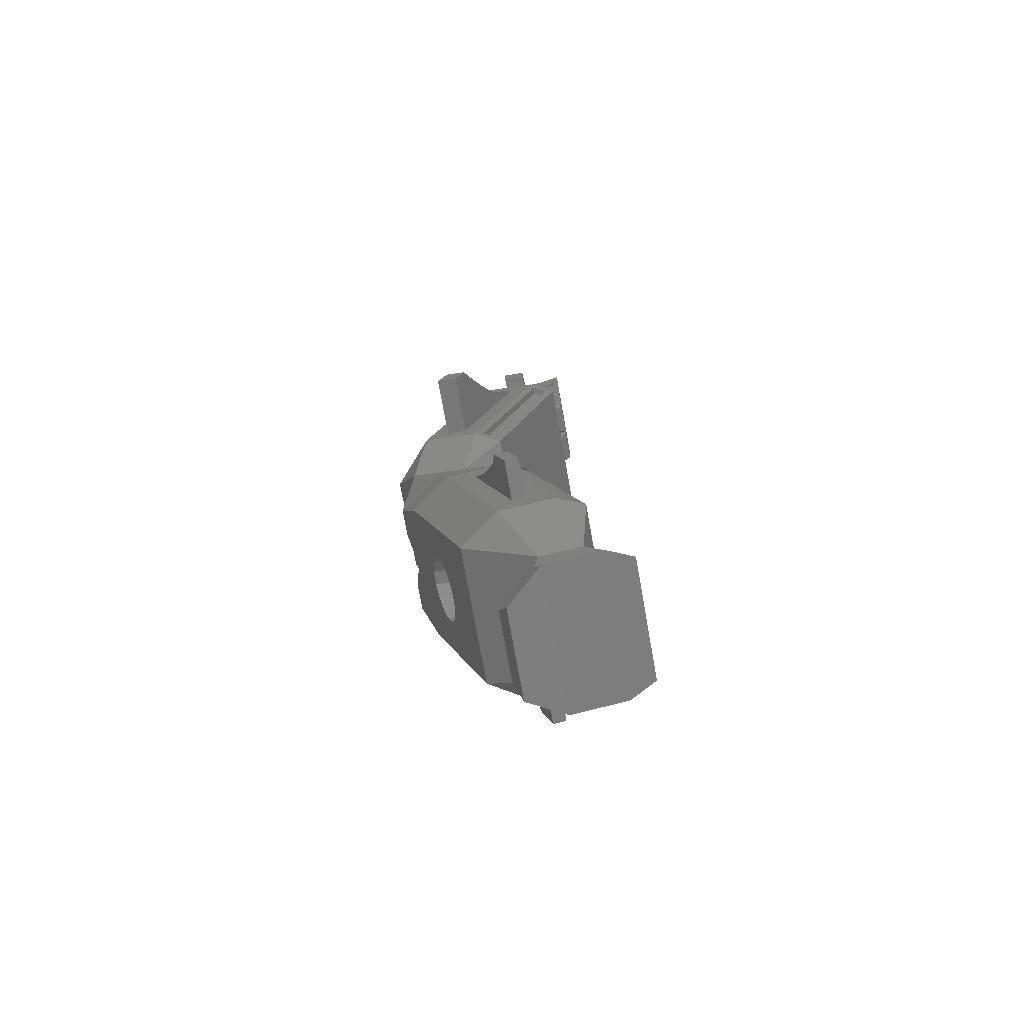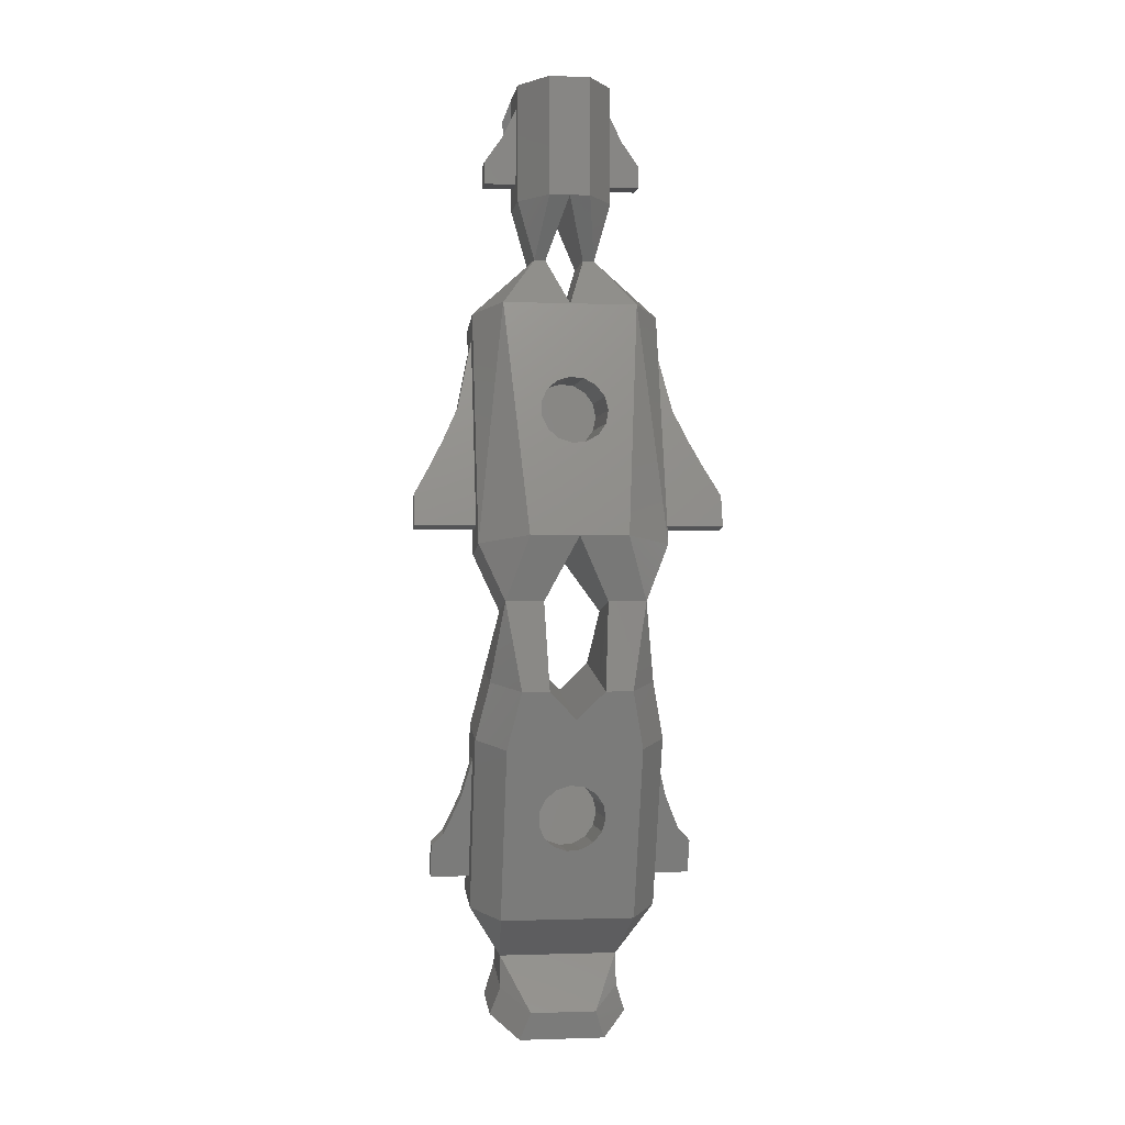
<metadata>
{"format":"stl","ext":"stl","renderer":"f3d","projection":"perspective","resolution":1024,"background":"white","views":[{"elev":-75.2,"azim":100.2,"up":"+Y"},{"elev":-1.1,"azim":-8.1,"up":"+Y"}]}
</metadata>
<code>
# stl→obj: 394 verts, 792 faces
v -6.931 4.282 3.876
v -6.687 4.698 3.761
v -4.919 4.282 3.876
v -6.206 4.698 3.761
v -5.608 4.698 3.761
v -5.162 4.698 3.761
v -6.931 5.692 3.485
v -6.931 4.443 4.771
v -6.931 5.853 4.38
v -6.206 4.443 4.771
v -4.221 4.282 3.876
v -4.221 4.443 4.771
v -4.919 4.443 4.771
v -5.608 4.443 4.771
v -5.162 8.42 2.728
v -4.919 9.611 2.398
v -5.421 7.862 2.883
v -6.028 6.695 3.207
v -6.687 5.525 3.531
v -6.206 6.977 3.128
v -6.206 7.138 4.024
v -5.608 8.29 3.704
v -4.919 9.772 3.293
v -4.221 12.94 2.415
v -4.221 12.78 1.52
v -4.221 13.61 0.4541
v -4.221 3.613 5.837
v -4.221 14.05 2.941
v -4.221 3.166 3.35
v -5.608 8.129 2.809
v -4.088 13.15 0.2893
v -3.664 13.4 -0.7148
v -1.371 16.61 0.2205
v -1.371 16.61 2.768
v -4.088 3.524 2.959
v -3.012 14.38 4.726
v -2.166 3.934 7.622
v -3.11 1.077 6.54
v -3.11 0.6305 4.053
v -3.797 3.414 2.346
v -3.664 2.955 2.181
v -3.784 13.15 0.2893
v -3.797 13.04 -0.3237
v -3.492 13.04 -0.3237
v -3.784 3.524 2.959
v -0.1568 6.992 1.062
v 0 13.4 -0.7148
v 1.004 6.615 1.166
v 3.664 13.4 -0.7148
v 1.37 4.89 1.645
v 3.664 2.955 2.181
v -1.467 5.812 1.389
v 0.4635 6.927 1.08
v -1.467 5.188 1.562
v -1.214 4.618 1.72
v 0 2.955 2.181
v -0.1568 4.008 1.889
v -0.75 4.201 1.836
v 0.4635 4.073 1.871
v 1.37 6.11 1.306
v 1.5 5.5 1.476
v 1.004 4.385 1.785
v -0.75 6.799 1.115
v -1.214 6.382 1.231
v -0.8675 16.61 0.2205
v -1.575 19.27 -0.9771
v 0 19.27 -0.9771
v -2.131 19.27 0.2205
v -2.131 19.27 2.768
v -0.9224 19.27 4.598
v -0.8675 16.61 2.768
v 0 19.27 4.598
v 0 14.38 4.726
v -3.492 3.414 2.346
v -1.467 9.188 6.165
v -1.214 8.618 6.323
v -1.467 9.812 5.992
v -0.75 10.8 5.718
v -0.1568 10.99 5.665
v -1.214 10.38 5.834
v 0.4635 10.93 5.683
v 1.004 10.61 5.769
v -0.75 8.201 6.439
v 1.5 9.5 6.078
v 1.37 8.89 6.248
v 2.166 3.934 7.622
v 0.4635 8.073 6.474
v -0.1568 8.008 6.492
v 0 3.934 7.622
v 3.012 14.38 4.726
v 1.37 10.11 5.909
v 1.004 8.385 6.388
v -1.417 1.077 6.54
v -2.441 -2.836 7.026
v -1.227 -2.836 7.026
v -3.65 -2.483 5.25
v -3.65 -1.992 2.776
v -1.417 0.6305 4.053
v -3.094 -1.761 1.613
v -1.227 -1.761 1.613
v 0 3.166 3.35
v 1.417 0.6305 4.053
v 3.11 0.6305 4.053
v 4.221 3.166 3.35
v 3.797 3.414 2.346
v 3.797 13.04 -0.3237
v 4.088 13.15 0.2893
v 4.221 13.61 0.4541
v 1.371 16.61 0.2205
v 0.8675 16.61 0.2205
v 0 13.61 0.4541
v -1.214 6.382 4.5
v -1.467 5.812 4.5
v -1.467 5.188 4.5
v -0.75 6.799 4.5
v -0.1568 6.992 4.5
v 0.4635 6.927 4.5
v 1.004 6.615 4.5
v 1.37 6.11 4.5
v 1.5 5.5 4.5
v 1.37 4.89 4.5
v 1.004 4.385 4.5
v 0.4635 4.073 4.5
v -0.1568 4.008 4.5
v -0.75 4.201 4.5
v -1.214 4.618 4.5
v 0 14.05 2.941
v 0.8675 16.61 2.768
v 1.575 19.27 -0.9771
v -2.455 23.73 -0.9771
v 0 23.73 -0.9771
v 2.455 23.73 -0.9771
v -2.131 24.59 0.2205
v -2.131 23.66 0.9788
v -2.131 20.2 0.9788
v -2.131 23.66 2.01
v -2.131 24.59 2.768
v -2.131 20.2 2.01
v -0.9224 24.59 4.598
v 0.9224 24.59 4.598
v 0.9224 19.27 4.598
v 1.371 16.61 2.768
v 4.221 14.05 2.941
v 4.221 3.613 5.837
v 3.11 1.077 6.54
v 1.417 1.077 6.54
v 0 3.613 5.837
v -1.214 8.618 2.5
v -1.467 9.188 2.5
v -1.467 9.812 2.5
v -0.75 8.201 2.5
v -0.1568 8.008 2.5
v 0.4635 8.073 2.5
v 1.004 8.385 2.5
v 1.37 8.89 2.5
v 1.5 9.5 2.5
v 1.37 10.11 2.5
v 1.004 10.61 2.5
v 0.4635 10.93 2.5
v -0.1568 10.99 2.5
v -0.75 10.8 2.5
v -1.214 10.38 2.5
v -1.227 -2.483 5.25
v 0 -4.078 6.645
v -3.012 -5.418 6.235
v -4.221 -5.065 4.458
v -4.221 -4.574 1.985
v -3.664 -4.343 0.822
v 0 -3.003 1.233
v 0 -3.234 2.395
v -1.227 -1.992 2.776
v 1.227 -1.761 1.613
v 3.094 -1.761 1.613
v 1.227 -2.483 5.25
v 1.227 -1.992 2.776
v 3.65 -1.992 2.776
v 4.221 4.282 3.876
v 4.221 4.443 4.771
v 4.221 12.94 2.415
v 4.221 12.78 1.52
v 4.088 3.524 2.959
v 3.492 3.414 2.346
v 3.784 3.524 2.959
v 3.492 13.04 -0.3237
v 3.784 13.15 0.2893
v 2.131 19.27 0.2205
v 2.131 19.27 2.768
v 2.131 24.59 0.2205
v 1.446 23.93 -0.7038
v 0.2218 23.93 -0.7038
v -0.2218 23.93 -0.7038
v -0.2218 24.39 -0.0528
v -1.446 23.93 -0.7038
v 0.2218 24.39 -0.0528
v 0 24.59 0.2205
v -1.749 24.39 -0.0528
v -0.3832 24.59 0.768
v -1.748 24.59 0.768
v -1.433 24.59 3.198
v -0.7926 24.59 4.168
v 1.433 24.59 3.198
v 2.131 24.59 2.768
v 1.748 24.59 0.768
v -1.748 24.59 2.221
v 0.3832 24.59 0.768
v -0.3011 24.59 4.168
v 0.3832 24.59 2.221
v 0.3011 24.59 3.198
v 0.7926 24.59 4.168
v 0.3011 24.59 4.168
v -0.3011 24.59 3.198
v -0.3832 24.59 2.221
v 1.748 24.59 2.221
v -3.569 20.2 2.01
v -3.569 20.2 0.9788
v -3.569 21.22 2.01
v -2.806 22.3 2.01
v -2.806 22.3 0.9788
v -3.569 21.22 0.9788
v 3.65 -2.483 5.25
v 2.441 -2.836 7.026
v 1.227 -2.836 7.026
v 0 -3.726 4.869
v -1.214 -9.382 5.02
v 0 -13.16 3.86
v 0 -9.975 4.838
v -0.1568 -9.992 4.833
v -0.75 -9.799 4.892
v -1.467 -8.812 5.194
v -1.214 -7.618 5.56
v -0.75 -7.201 5.688
v -0.1568 -7.008 5.747
v 0 -7.025 5.742
v -1.467 -8.188 5.385
v 3.012 -5.418 6.235
v 1.37 -9.11 5.103
v 1.004 -9.615 4.948
v 0.4635 -7.073 5.727
v 1.004 -7.385 5.632
v 1.37 -7.89 5.477
v 1.5 -8.5 5.29
v 0.4635 -9.927 4.853
v -3.012 -13.16 3.86
v -4.221 -12.81 2.084
v -4.221 -5.918 2.576
v -4.221 -11.47 1.494
v -4.221 -12.32 -0.3894
v -4.221 -11.35 0.9106
v -4.221 -6.034 3.158
v -3.664 -12.09 -1.552
v 0 -12.09 -1.552
v 3.664 -4.343 0.822
v 4.221 -4.574 1.985
v 4.919 4.282 3.876
v 4.919 4.443 4.771
v 6.931 4.282 3.876
v 6.931 4.443 4.771
v 6.206 4.443 4.771
v 5.608 4.443 4.771
v 4.919 9.611 2.398
v 4.919 9.772 3.293
v 2.131 20.2 0.9788
v 2.131 20.2 2.01
v 2.131 23.66 2.01
v 2.131 23.66 0.9788
v 1.749 24.39 -0.0528
v 0.2218 22.86 -0.7038
v 2.327 22.86 -0.7038
v 0.2218 23.33 -0.0528
v -1.749 23.33 -0.0528
v -0.2218 23.33 -0.0528
v -0.2218 22.86 -0.7038
v -2.327 22.86 -0.7038
v 1.749 23.33 -0.0528
v -1.748 23.98 2.221
v -1.748 23.98 0.768
v -0.3832 23.98 2.221
v -0.3832 23.98 0.768
v -0.7926 23.52 4.168
v -1.433 23.52 3.198
v -0.3011 23.52 4.168
v -0.3011 23.52 3.198
v 0.3011 23.52 4.168
v 0.3011 23.52 3.198
v 0.7926 23.52 4.168
v 1.433 23.52 3.198
v 0.3832 23.98 2.221
v 0.3832 23.98 0.768
v 1.748 23.98 2.221
v 1.748 23.98 0.768
v 4.221 -5.065 4.458
v 0.4635 -7.073 2.5
v -0.1568 -7.008 2.5
v -0.75 -7.201 2.5
v -1.214 -7.618 2.5
v -1.467 -8.188 2.5
v -1.467 -8.812 2.5
v -1.214 -9.382 2.5
v -0.75 -9.799 2.5
v -0.1568 -9.992 2.5
v 0.4635 -9.927 2.5
v 3.012 -13.16 3.86
v -2.7 -15.27 0.6695
v 2.7 -15.27 0.6695
v 4.221 -12.81 2.084
v 1.004 -9.615 2.5
v 1.37 -9.11 2.5
v 1.5 -8.5 2.5
v 1.37 -7.89 2.5
v 1.004 -7.385 2.5
v -2.7 -14.9 -1.181
v -5.446 -11.47 1.494
v -5.966 -11.47 1.494
v -5.966 -11.35 0.9106
v -5.047 -11.35 0.9106
v -5.446 -11.35 0.9106
v -4.685 -11.35 0.9106
v -5.047 -11.47 1.494
v -4.685 -11.47 1.494
v -4.685 -7.741 2.635
v -4.685 -7.625 2.052
v 3.664 -12.09 -1.552
v 2.7 -14.9 -1.181
v 4.221 -12.32 -0.3894
v 4.221 -11.35 0.9106
v 4.221 -11.47 1.494
v 4.221 -6.034 3.158
v 4.221 -5.918 2.576
v 5.608 8.29 3.704
v 6.206 7.138 4.024
v 6.931 5.853 4.38
v 6.931 5.692 3.485
v 5.162 4.698 3.761
v 5.608 4.698 3.761
v 6.206 4.698 3.761
v 6.687 4.698 3.761
v 5.162 8.42 2.728
v 5.421 7.862 2.883
v 5.608 8.129 2.809
v 3.569 20.2 0.9788
v 3.569 20.2 2.01
v 2.806 22.3 0.9788
v 3.569 21.22 0.9788
v 2.806 22.3 2.01
v 3.569 21.22 2.01
v 2.188 23.07 -0.4089
v 0.461 23.07 -0.4089
v 0.461 23.12 -0.3477
v 2.217 23.12 -0.3477
v -0.461 23.12 -0.3477
v -2.217 23.12 -0.3477
v -2.188 23.07 -0.4089
v -0.461 23.07 -0.4089
v 2.7 -16.68 0.8972
v 2.7 -16.09 -2.07
v 1.491 -17.58 2.506
v -1.491 -17.58 2.506
v -2.7 -16.68 0.8972
v -2.7 -16.09 -2.07
v -2.143 -15.96 -2.739
v 2.143 -15.96 -2.739
v -5.446 -9.463 2.108
v -5.047 -8.583 2.377
v -5.047 -8.467 1.794
v -5.446 -9.347 1.525
v -5.966 -9.863 1.366
v -5.966 -9.979 1.949
v 4.685 -7.625 2.052
v 4.685 -11.47 1.494
v 5.047 -11.35 0.9106
v 4.685 -11.35 0.9106
v 5.446 -11.35 0.9106
v 5.966 -11.35 0.9106
v 5.047 -11.47 1.494
v 5.966 -11.47 1.494
v 5.446 -11.47 1.494
v 4.685 -7.741 2.635
v 6.206 6.977 3.128
v 6.687 5.525 3.531
v 6.028 6.695 3.207
v 3.156 -17.48 -1.972
v 2.6 -17.25 -3.135
v 3.156 -17.97 0.5015
v 1.947 -18.87 2.11
v -1.947 -18.87 2.11
v -3.156 -17.97 0.5015
v -3.156 -17.48 -1.972
v -2.6 -17.25 -3.135
v 5.047 -8.467 1.794
v 5.047 -8.583 2.377
v 5.446 -9.463 2.108
v 5.966 -9.979 1.949
v 5.966 -9.863 1.366
v 5.446 -9.347 1.525
f 1 2 3
f 3 2 4
f 3 4 5
f 3 5 6
f 2 1 7
f 1 8 7
f 7 8 9
f 8 1 3
f 10 8 11
f 11 8 3
f 12 13 11
f 13 14 11
f 14 10 11
f 3 6 15
f 11 3 16
f 3 15 16
f 6 17 15
f 6 5 17
f 5 18 17
f 5 4 18
f 4 19 18
f 4 2 19
f 2 7 19
f 19 7 20
f 20 7 9
f 20 9 21
f 9 8 21
f 21 8 10
f 21 10 22
f 22 10 14
f 22 14 23
f 23 14 13
f 24 13 12
f 23 13 24
f 25 26 11
f 24 27 28
f 29 27 12
f 29 12 11
f 29 11 26
f 26 25 28
f 25 24 28
f 12 27 24
f 11 16 25
f 15 17 16
f 25 16 23
f 16 22 23
f 16 30 22
f 17 30 16
f 17 18 30
f 18 19 20
f 18 20 30
f 30 20 21
f 30 21 22
f 25 23 24
f 31 26 32
f 32 26 33
f 33 26 34
f 34 26 28
f 35 29 26
f 35 26 31
f 34 28 36
f 28 27 36
f 36 27 37
f 37 27 38
f 38 27 39
f 27 29 39
f 40 29 35
f 39 29 41
f 41 29 40
f 42 31 43
f 44 42 43
f 43 31 32
f 35 31 45
f 45 31 42
f 41 43 32
f 46 32 47
f 48 47 49
f 50 49 51
f 41 32 52
f 46 47 53
f 41 52 54
f 41 54 55
f 41 55 56
f 57 56 58
f 59 56 57
f 60 49 61
f 56 59 51
f 48 49 60
f 59 62 51
f 61 49 50
f 62 50 51
f 53 47 48
f 63 32 46
f 64 32 63
f 52 32 64
f 58 56 55
f 32 33 47
f 47 33 65
f 66 67 33
f 33 67 65
f 33 68 66
f 68 33 69
f 69 33 34
f 70 69 34
f 70 34 71
f 72 70 71
f 34 36 73
f 71 34 73
f 35 45 40
f 40 45 74
f 75 36 37
f 76 75 37
f 77 36 75
f 73 36 77
f 78 79 73
f 73 77 80
f 79 81 73
f 81 82 73
f 83 76 37
f 84 85 86
f 87 88 89
f 90 73 82
f 90 82 91
f 90 84 86
f 90 91 84
f 86 92 89
f 92 87 89
f 89 88 37
f 88 83 37
f 80 78 73
f 85 92 86
f 37 38 93
f 89 37 93
f 93 38 94
f 95 93 94
f 38 96 94
f 97 96 38
f 39 97 38
f 39 98 99
f 99 98 100
f 41 56 39
f 39 56 98
f 99 97 39
f 41 40 43
f 43 40 74
f 44 43 74
f 74 45 42
f 74 42 44
f 101 98 56
f 101 56 102
f 56 51 102
f 102 51 103
f 104 51 105
f 105 51 106
f 106 51 49
f 104 103 51
f 107 49 108
f 49 109 108
f 47 110 49
f 49 110 109
f 106 49 107
f 110 47 111
f 47 65 111
f 64 112 113
f 52 64 113
f 52 113 114
f 54 52 114
f 63 115 112
f 64 63 112
f 46 116 115
f 63 46 115
f 53 117 116
f 46 53 116
f 48 118 117
f 53 48 117
f 119 118 60
f 60 118 48
f 120 119 61
f 61 119 60
f 120 61 121
f 121 61 50
f 121 50 122
f 122 50 62
f 122 62 123
f 123 62 59
f 123 59 124
f 124 59 57
f 124 57 125
f 125 57 58
f 125 58 126
f 126 58 55
f 114 126 55
f 54 114 55
f 111 65 127
f 127 65 71
f 71 65 67
f 72 71 67
f 67 110 72
f 72 110 128
f 67 129 110
f 110 129 109
f 130 131 66
f 66 131 132
f 67 132 129
f 66 132 67
f 133 130 66
f 66 68 133
f 134 133 135
f 136 69 137
f 68 69 138
f 68 138 135
f 68 135 133
f 133 134 137
f 134 136 137
f 138 69 136
f 69 70 137
f 137 70 139
f 139 70 72
f 140 139 141
f 141 139 72
f 141 72 128
f 142 141 128
f 127 71 73
f 128 127 73
f 128 73 90
f 142 128 90
f 143 142 90
f 143 90 144
f 90 86 144
f 144 86 145
f 86 89 146
f 145 86 146
f 89 147 146
f 89 93 147
f 75 76 148
f 149 75 148
f 150 77 75
f 149 150 75
f 83 151 76
f 76 151 148
f 88 152 83
f 83 152 151
f 87 153 88
f 88 153 152
f 92 154 87
f 87 154 153
f 85 155 92
f 92 155 154
f 84 156 85
f 85 156 155
f 84 91 156
f 156 91 157
f 91 82 157
f 157 82 158
f 158 82 81
f 159 158 81
f 159 81 79
f 160 159 79
f 160 79 78
f 161 160 78
f 161 78 80
f 162 161 80
f 162 80 77
f 150 162 77
f 147 93 101
f 93 98 101
f 163 98 93
f 163 93 95
f 95 94 164
f 163 95 164
f 94 165 164
f 94 166 165
f 96 166 94
f 167 166 96
f 97 167 96
f 168 167 97
f 99 168 97
f 100 168 99
f 169 168 100
f 169 100 170
f 100 171 170
f 100 98 171
f 171 98 163
f 147 101 146
f 146 101 102
f 172 102 173
f 173 102 103
f 102 174 146
f 175 174 102
f 172 175 102
f 176 173 103
f 176 103 145
f 145 103 144
f 144 103 104
f 177 104 108
f 144 104 177
f 178 179 144
f 144 177 178
f 143 179 108
f 143 144 179
f 179 180 108
f 180 177 108
f 104 181 108
f 104 105 181
f 182 183 105
f 105 183 181
f 184 182 105
f 106 184 105
f 185 184 106
f 107 185 106
f 183 185 181
f 181 185 107
f 108 181 107
f 108 142 143
f 108 109 142
f 142 109 186
f 187 142 186
f 186 109 129
f 110 127 128
f 110 111 127
f 112 115 113
f 113 115 116
f 113 116 117
f 113 117 118
f 113 118 119
f 113 119 120
f 113 120 121
f 113 121 122
f 113 122 123
f 113 123 124
f 113 124 125
f 113 125 126
f 113 126 114
f 186 129 188
f 188 129 132
f 132 189 188
f 131 190 132
f 132 190 189
f 131 191 192
f 130 193 131
f 131 193 191
f 190 131 194
f 194 131 195
f 131 192 195
f 193 130 133
f 193 133 196
f 133 195 196
f 196 195 192
f 197 195 198
f 199 137 139
f 200 139 140
f 201 140 202
f 203 202 188
f 133 137 204
f 203 195 205
f 133 204 198
f 133 198 195
f 206 200 140
f 201 207 208
f 209 140 201
f 210 140 209
f 208 211 210
f 210 206 140
f 211 206 210
f 208 212 211
f 195 212 208
f 207 201 202
f 205 195 207
f 207 202 213
f 195 208 207
f 213 202 203
f 195 203 188
f 204 137 199
f 211 212 204
f 211 204 199
f 212 195 197
f 199 139 200
f 214 215 135
f 138 214 135
f 216 214 138
f 217 216 138
f 136 217 138
f 218 217 134
f 134 217 136
f 215 219 135
f 135 219 218
f 135 218 134
f 140 141 187
f 202 140 187
f 187 141 142
f 176 145 220
f 145 221 220
f 146 222 221
f 145 146 221
f 174 222 146
f 148 151 152
f 154 148 153
f 153 148 152
f 155 148 154
f 156 148 155
f 157 148 156
f 158 148 157
f 159 148 158
f 160 148 159
f 161 148 160
f 162 148 161
f 150 148 162
f 149 148 150
f 171 163 223
f 223 163 164
f 224 165 225
f 226 227 225
f 227 228 225
f 228 224 225
f 229 165 224
f 164 165 230
f 164 230 231
f 164 231 232
f 164 232 233
f 229 234 165
f 234 230 165
f 223 164 174
f 174 164 222
f 222 164 221
f 221 164 235
f 236 225 235
f 236 237 225
f 164 233 235
f 233 238 235
f 238 239 235
f 239 240 235
f 241 236 235
f 242 225 237
f 226 225 242
f 240 241 235
f 165 243 225
f 165 244 243
f 166 244 165
f 245 166 167
f 244 166 246
f 244 246 247
f 245 247 248
f 246 248 247
f 249 166 245
f 247 245 167
f 246 166 249
f 250 247 167
f 250 167 168
f 251 250 168
f 251 168 169
f 252 251 169
f 252 169 173
f 173 169 172
f 169 170 172
f 170 171 223
f 172 170 175
f 170 223 175
f 252 173 176
f 175 223 174
f 176 220 253
f 252 176 253
f 178 177 254
f 255 178 256
f 256 178 254
f 257 258 256
f 258 259 256
f 259 255 256
f 254 177 260
f 260 177 180
f 260 180 261
f 261 180 179
f 261 179 255
f 179 178 255
f 183 182 185
f 185 182 184
f 262 186 188
f 187 186 262
f 263 264 187
f 187 262 263
f 202 264 188
f 202 187 264
f 264 265 188
f 265 262 188
f 195 188 194
f 194 188 266
f 188 189 266
f 190 267 268
f 189 190 268
f 266 189 268
f 269 267 190
f 194 269 190
f 270 196 271
f 271 196 192
f 272 271 191
f 191 271 192
f 193 273 272
f 191 193 272
f 196 273 193
f 269 194 274
f 274 194 266
f 270 273 196
f 275 276 198
f 204 275 198
f 275 204 277
f 277 204 212
f 278 277 197
f 197 277 212
f 198 276 278
f 197 198 278
f 279 280 199
f 200 279 199
f 279 200 281
f 281 200 206
f 282 281 211
f 211 281 206
f 199 280 282
f 211 199 282
f 283 284 208
f 210 283 208
f 283 210 285
f 285 210 209
f 285 209 286
f 286 209 201
f 208 284 286
f 201 208 286
f 287 288 205
f 207 287 205
f 287 207 289
f 289 207 213
f 290 289 203
f 203 289 213
f 205 288 290
f 203 205 290
f 215 214 219
f 219 214 216
f 219 216 218
f 218 216 217
f 253 220 291
f 220 221 291
f 291 221 235
f 292 238 233
f 293 292 232
f 232 292 233
f 293 232 231
f 294 293 231
f 294 231 230
f 295 294 230
f 295 230 234
f 296 295 234
f 296 234 229
f 297 296 229
f 229 224 298
f 297 229 298
f 228 299 224
f 224 299 298
f 227 300 228
f 228 300 299
f 226 242 227
f 227 242 301
f 227 301 300
f 235 225 302
f 225 243 303
f 302 225 304
f 304 225 303
f 291 235 305
f 235 302 305
f 237 306 242
f 242 306 301
f 236 307 237
f 237 307 306
f 241 308 236
f 236 308 307
f 241 240 308
f 308 240 309
f 240 239 309
f 309 239 310
f 310 239 238
f 292 310 238
f 243 244 303
f 303 244 311
f 311 244 247
f 311 247 250
f 312 313 314
f 315 312 316
f 316 312 314
f 317 312 315
f 248 312 317
f 318 312 248
f 246 319 248
f 319 318 248
f 249 319 246
f 245 320 249
f 320 319 249
f 248 321 245
f 321 320 245
f 248 317 321
f 250 251 311
f 311 251 322
f 311 322 323
f 322 251 252
f 253 322 252
f 324 322 253
f 325 305 324
f 326 327 291
f 326 305 325
f 291 305 326
f 253 291 327
f 253 328 324
f 253 327 328
f 328 325 324
f 261 255 259
f 329 259 258
f 329 261 259
f 330 258 257
f 330 329 258
f 331 330 257
f 257 256 332
f 331 257 332
f 254 333 256
f 256 333 334
f 256 334 335
f 256 335 336
f 256 336 332
f 337 254 260
f 333 254 337
f 337 260 338
f 338 260 339
f 339 260 329
f 329 260 261
f 263 262 340
f 341 263 340
f 262 265 340
f 340 265 342
f 340 342 343
f 342 265 264
f 344 342 264
f 264 263 341
f 344 264 341
f 345 344 341
f 268 274 266
f 346 274 268
f 267 347 268
f 268 347 346
f 347 267 348
f 348 267 269
f 269 274 348
f 348 274 349
f 272 350 271
f 351 270 350
f 350 270 271
f 270 351 352
f 352 273 270
f 273 352 272
f 272 352 353
f 272 353 350
f 349 274 346
f 276 275 278
f 278 275 277
f 280 279 282
f 282 279 281
f 284 283 286
f 286 283 285
f 288 287 290
f 290 287 289
f 298 299 300
f 306 298 301
f 301 298 300
f 307 298 306
f 308 298 307
f 309 298 308
f 310 298 309
f 292 298 310
f 293 298 292
f 294 298 293
f 295 298 294
f 296 298 295
f 297 298 296
f 302 304 305
f 305 304 323
f 304 354 355
f 323 304 355
f 304 356 354
f 304 303 357
f 356 304 357
f 303 358 357
f 358 303 359
f 359 303 311
f 305 323 324
f 311 323 360
f 360 323 361
f 360 359 311
f 362 313 312
f 362 312 363
f 363 312 318
f 363 318 320
f 320 318 319
f 317 364 321
f 317 315 364
f 315 365 364
f 315 316 365
f 316 366 365
f 316 314 366
f 313 367 314
f 314 367 366
f 367 313 362
f 321 363 320
f 364 363 321
f 355 361 323
f 324 323 322
f 368 325 328
f 369 326 325
f 370 369 371
f 371 369 325
f 372 369 370
f 373 369 372
f 374 369 373
f 375 376 373
f 376 374 373
f 371 325 368
f 368 328 377
f 328 327 377
f 377 327 369
f 327 326 369
f 330 339 329
f 331 378 330
f 378 339 330
f 332 378 331
f 379 378 332
f 332 336 379
f 336 335 379
f 335 380 379
f 335 334 380
f 334 338 380
f 334 333 338
f 338 333 337
f 380 338 339
f 380 339 378
f 341 340 343
f 345 341 343
f 343 342 344
f 345 343 344
f 347 348 346
f 346 348 349
f 351 350 352
f 352 350 353
f 355 354 381
f 382 361 355
f 381 382 355
f 381 354 383
f 354 356 383
f 383 356 384
f 357 385 384
f 356 357 384
f 357 386 385
f 358 386 357
f 387 386 358
f 359 387 358
f 388 387 359
f 388 359 360
f 388 360 382
f 382 360 361
f 365 367 362
f 365 362 364
f 364 362 363
f 366 367 365
f 389 368 390
f 368 377 390
f 389 371 368
f 377 369 374
f 390 377 374
f 390 374 376
f 391 390 376
f 391 376 375
f 392 391 375
f 392 375 373
f 393 392 373
f 373 372 393
f 393 372 394
f 372 370 394
f 394 370 389
f 370 371 389
f 379 380 378
f 383 386 387
f 381 383 387
f 381 387 388
f 382 381 388
f 385 386 383
f 384 385 383
f 394 389 391
f 389 390 391
f 394 391 392
f 393 394 392

</code>
